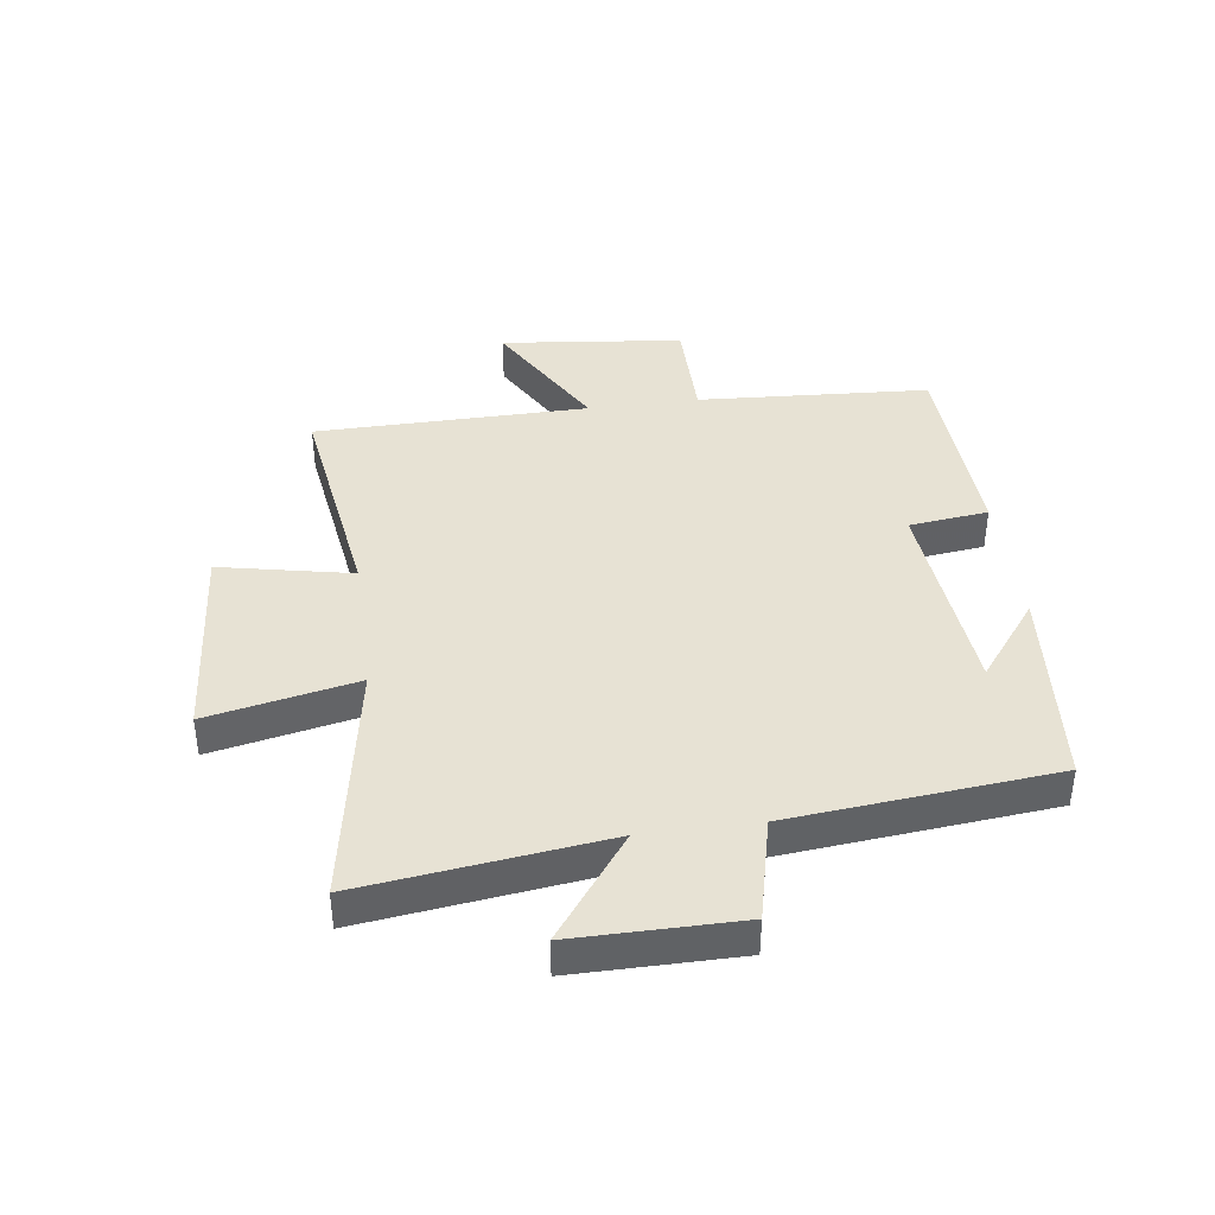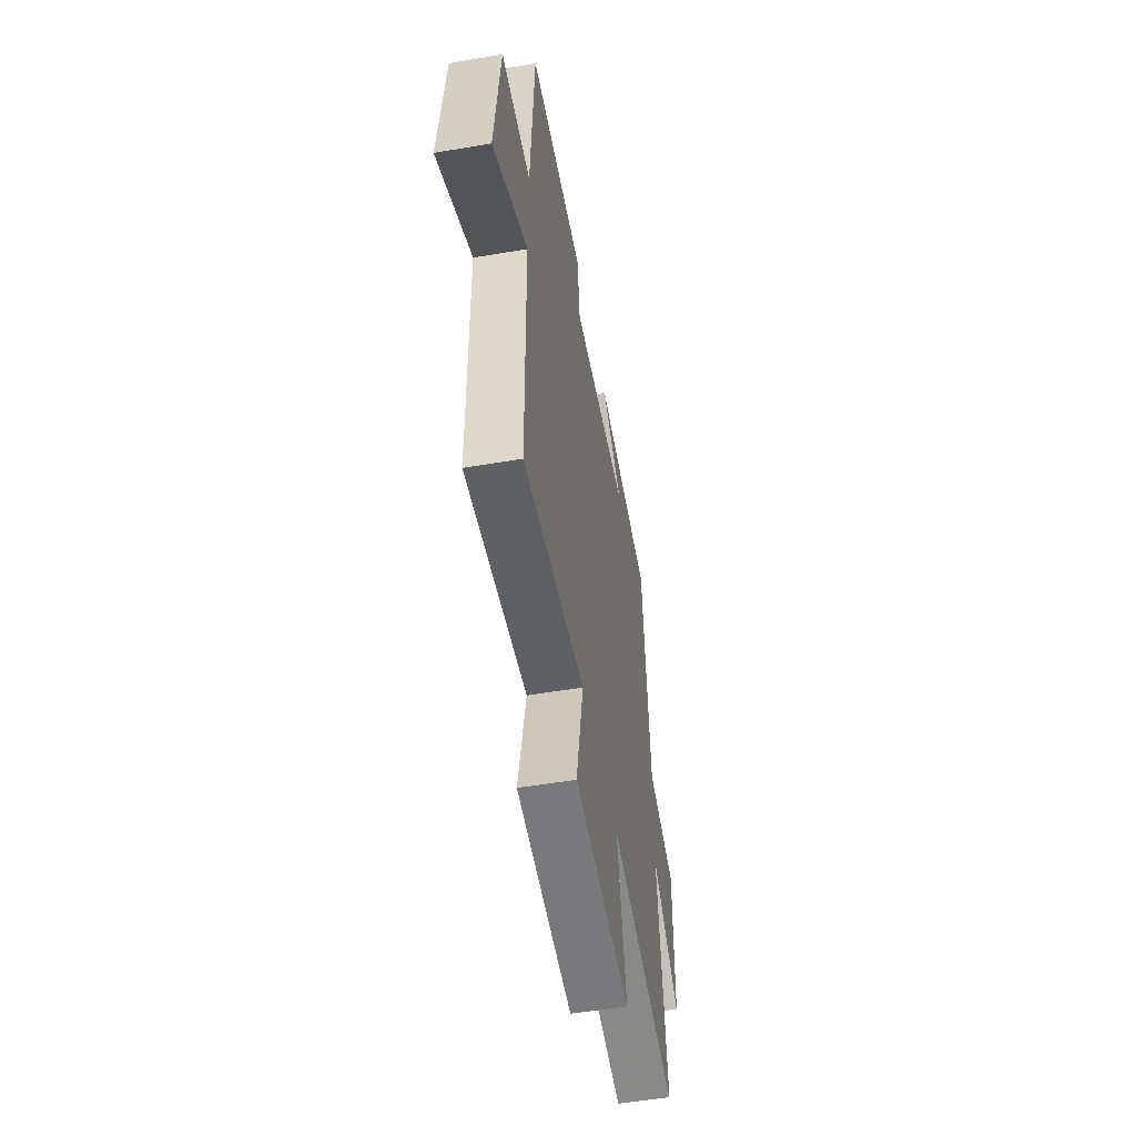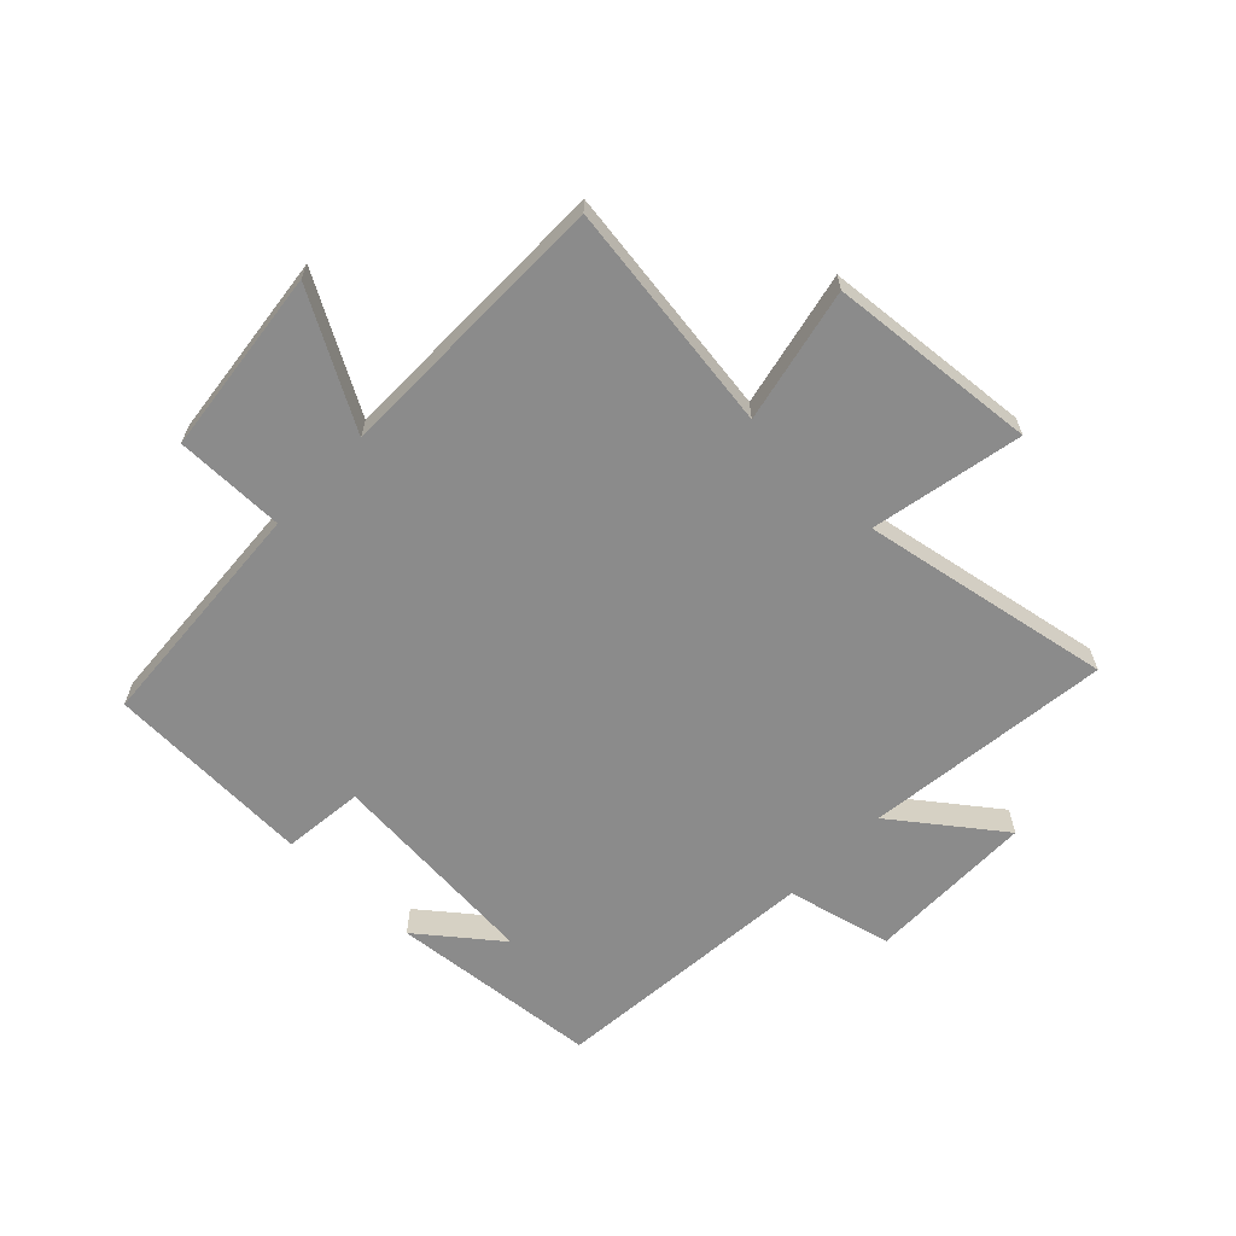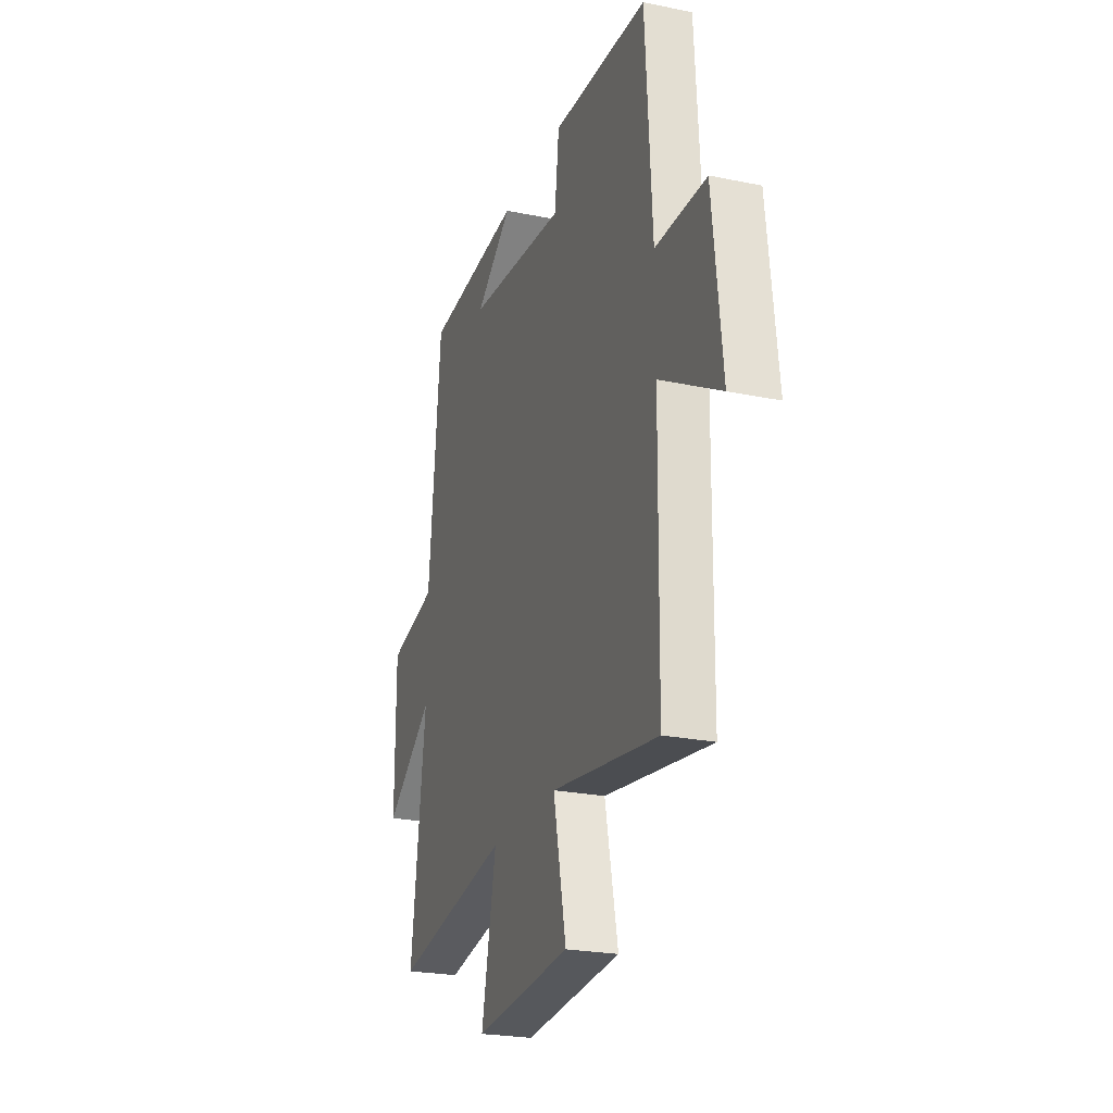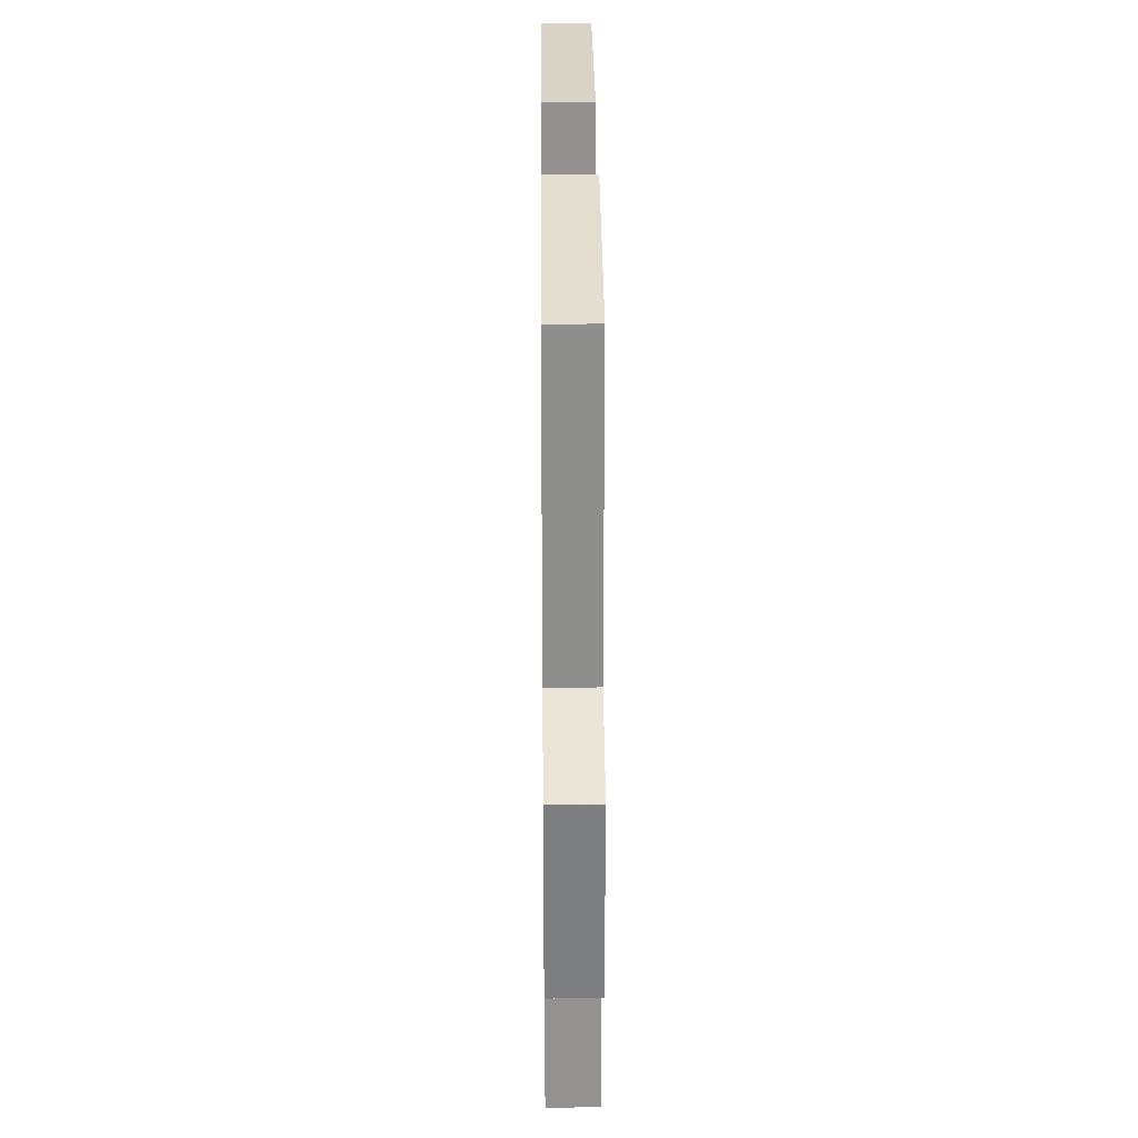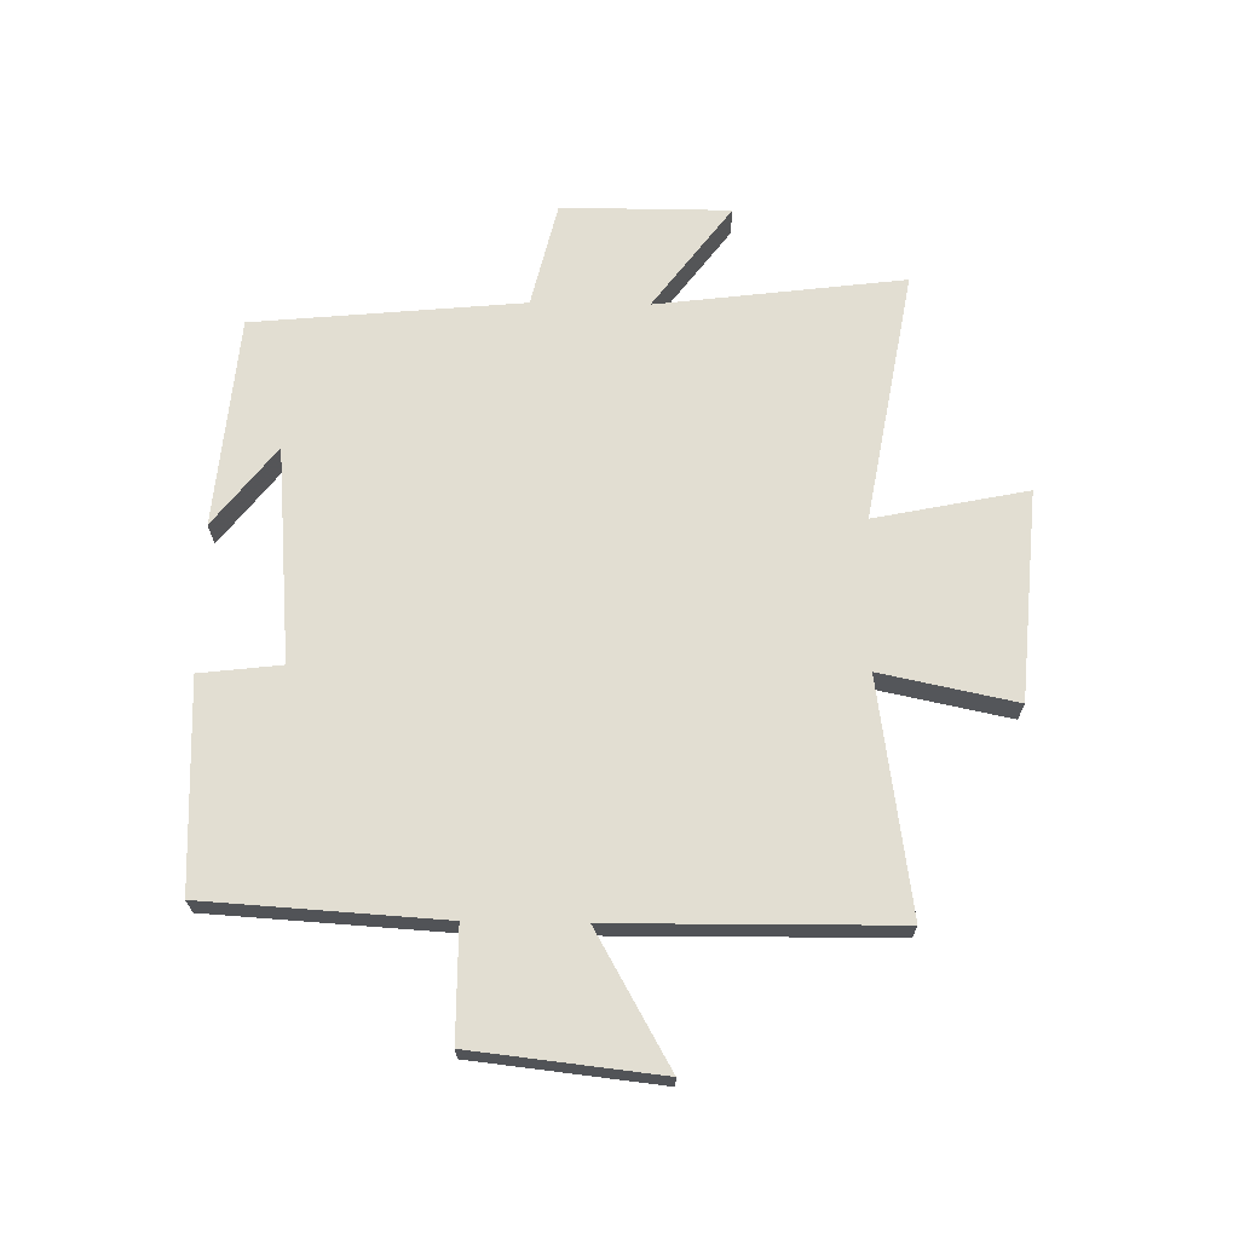
<metadata>
{"format":"obj","ext":"obj","renderer":"f3d","projection":"perspective","resolution":1024,"background":"white","views":[{"elev":40.0,"azim":-97.7,"up":"+Y"},{"elev":-53.4,"azim":100.3,"up":"+Z"},{"elev":-63.8,"azim":136.5,"up":"+Y"},{"elev":-23.9,"azim":71.0,"up":"+Z"},{"elev":30.8,"azim":-90.5,"up":"+Z"},{"elev":67.9,"azim":91.0,"up":"+Y"}]}
</metadata>
<code>
v -0.552 0.07 -0.573
v -0.5 0.07 -0.165
v -0.674 0.07 -0.294
v -0.674 0.07 -0.016
v -0.5 0.07 0.025
v -0.457 0.07 0.47
v -0.108 0.07 0.5
v -0.24 0.07 0.398
v 0.116 0.07 0.366
v 0.132 0.07 0.5
v 0.476 0.07 0.484
v 0.5 0.07 0.093
v 0.682 0.07 0.092
v 0.716 0.07 -0.216
v 0.5 0.07 -0.093
v 0.495 0.07 -0.556
v 0.112 0.07 -0.5
v 0.158 0.07 -0.723
v -0.188 0.07 -0.751
v -0.136 0.07 -0.5
v -0.552 0 -0.573
v -0.5 0 -0.165
v -0.674 0 -0.294
v -0.674 0 -0.016
v -0.5 0 0.025
v -0.457 0 0.47
v -0.108 0 0.5
v -0.24 0 0.398
v 0.116 0 0.366
v 0.132 0 0.5
v 0.476 0 0.484
v 0.5 0 0.093
v 0.682 0 0.092
v 0.716 0 -0.216
v 0.5 0 -0.093
v 0.495 0 -0.556
v 0.112 0 -0.5
v 0.158 0 -0.723
v -0.188 0 -0.751
v -0.136 0 -0.5
f 17 18 19 20
f 15 16 17
f 15 17 20
f 12 13 14 15
f 9 10 11 12
f 8 9 12 15
f 6 7 8
f 5 6 8 15
f 2 3 4 5
f 2 5 15 20
f 1 2 20
f 40 39 38 37
f 37 36 35
f 40 37 35
f 35 34 33 32
f 32 31 30 29
f 35 32 29 28
f 28 27 26
f 35 28 26 25
f 25 24 23 22
f 40 35 25 22
f 40 22 21
f 1 21 22 2
f 2 22 23 3
f 3 23 24 4
f 4 24 25 5
f 5 25 26 6
f 6 26 27 7
f 7 27 28 8
f 8 28 29 9
f 9 29 30 10
f 10 30 31 11
f 11 31 32 12
f 12 32 33 13
f 13 33 34 14
f 14 34 35 15
f 15 35 36 16
f 16 36 37 17
f 17 37 38 18
f 18 38 39 19
f 19 39 40 20
f 20 40 21 1

</code>
